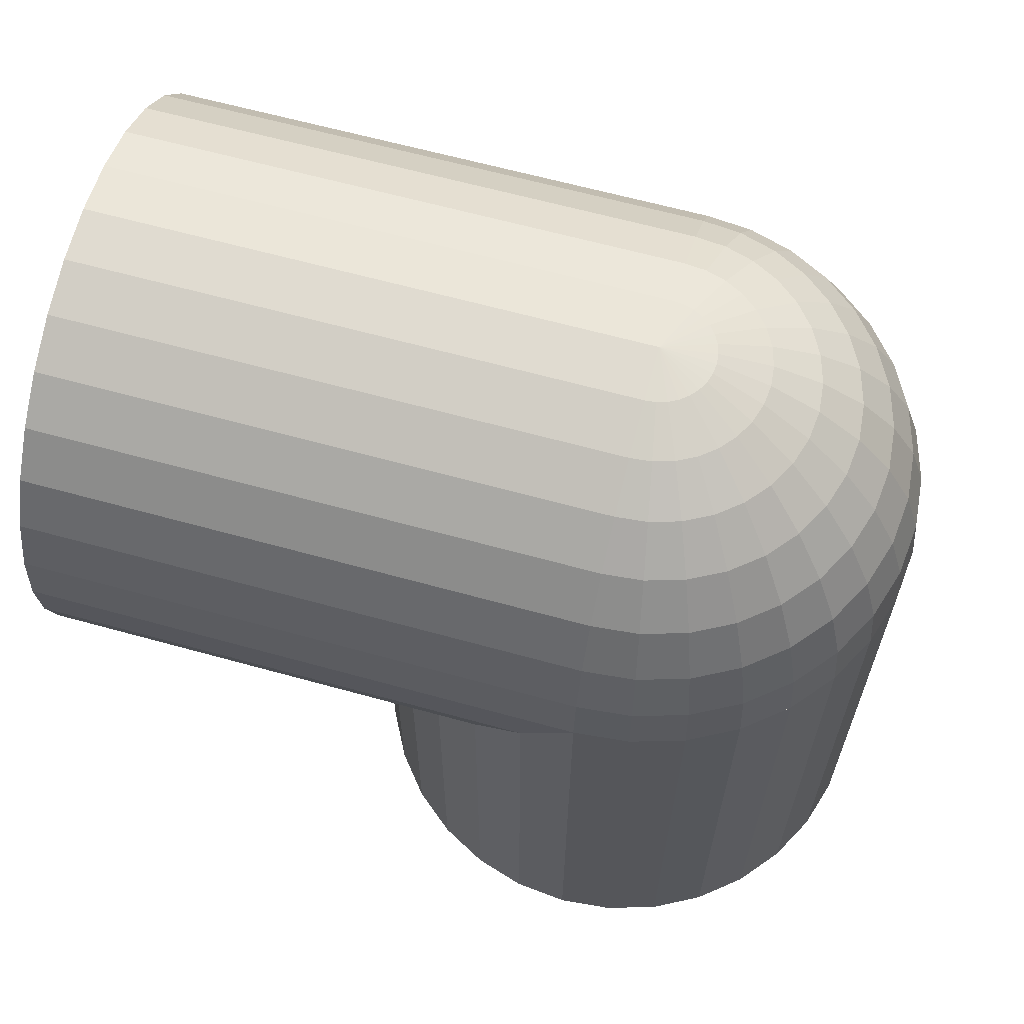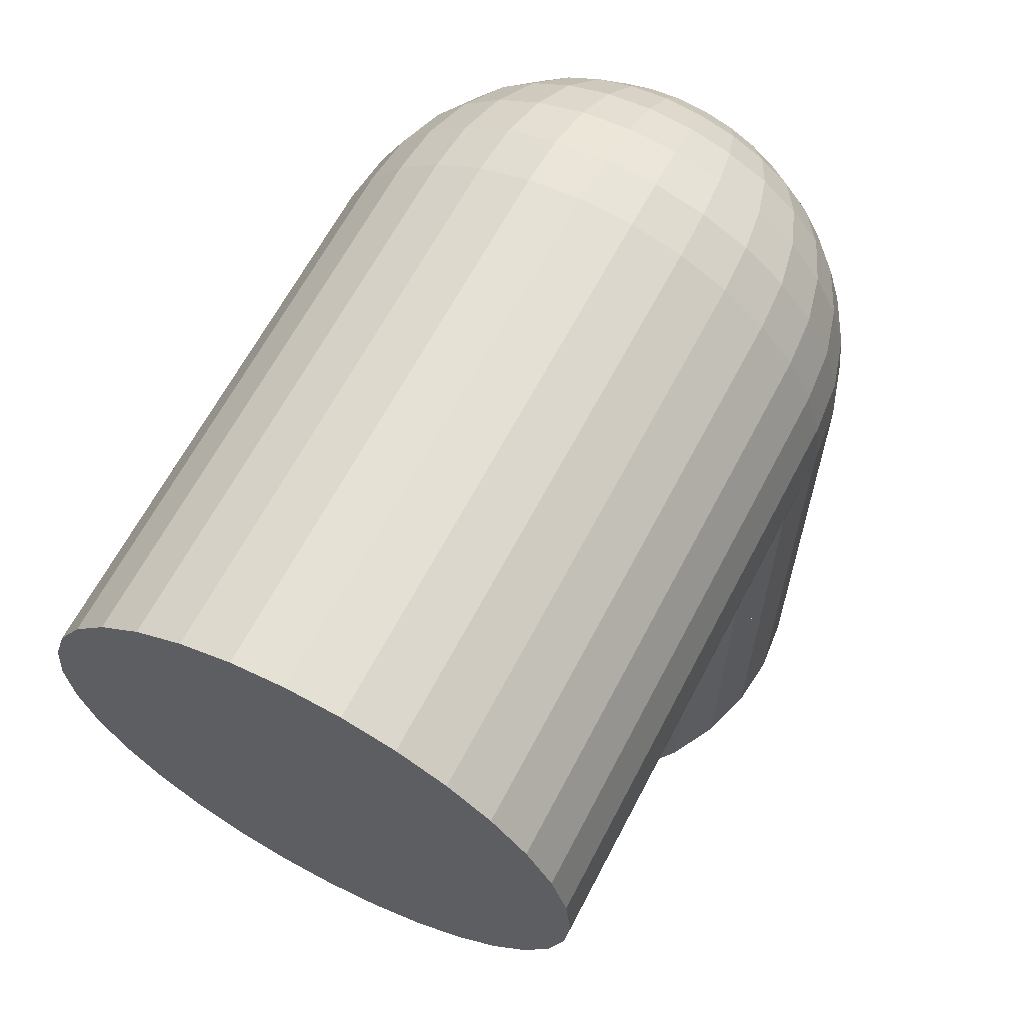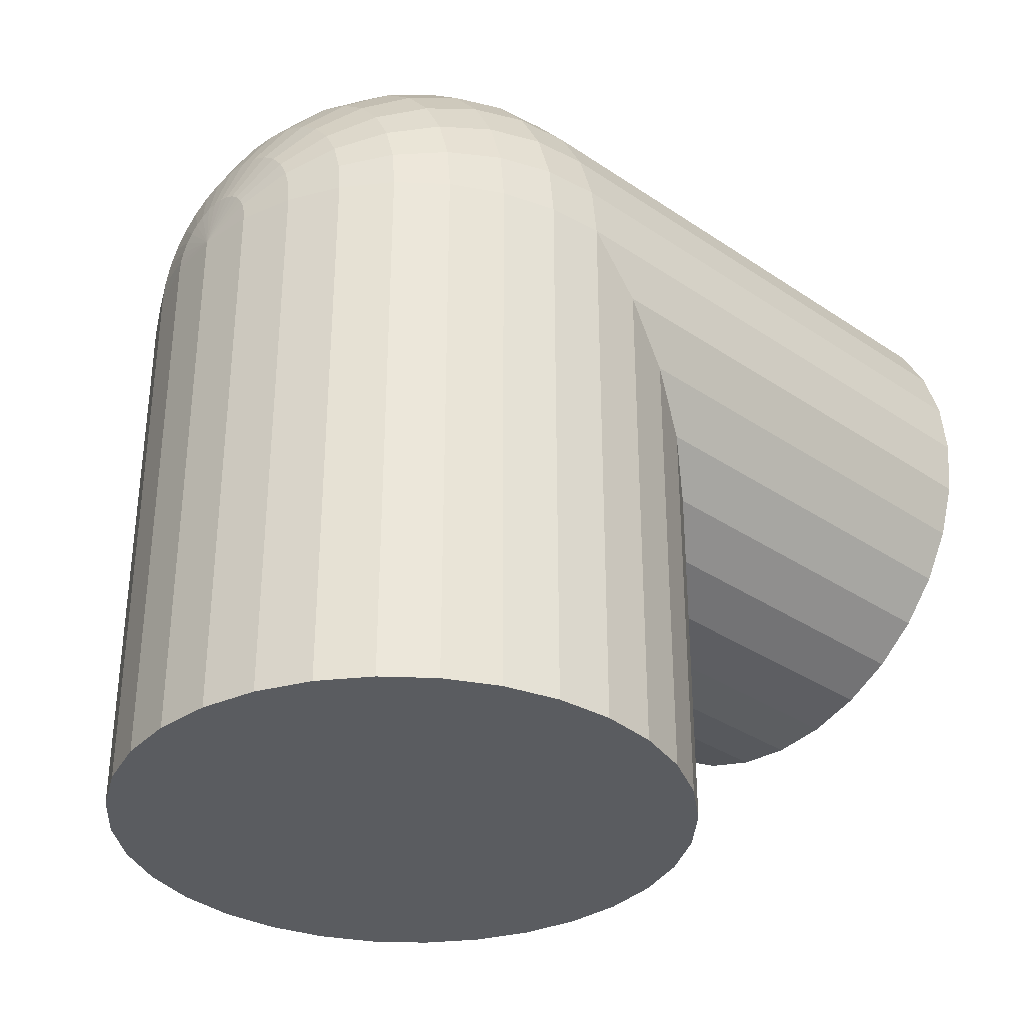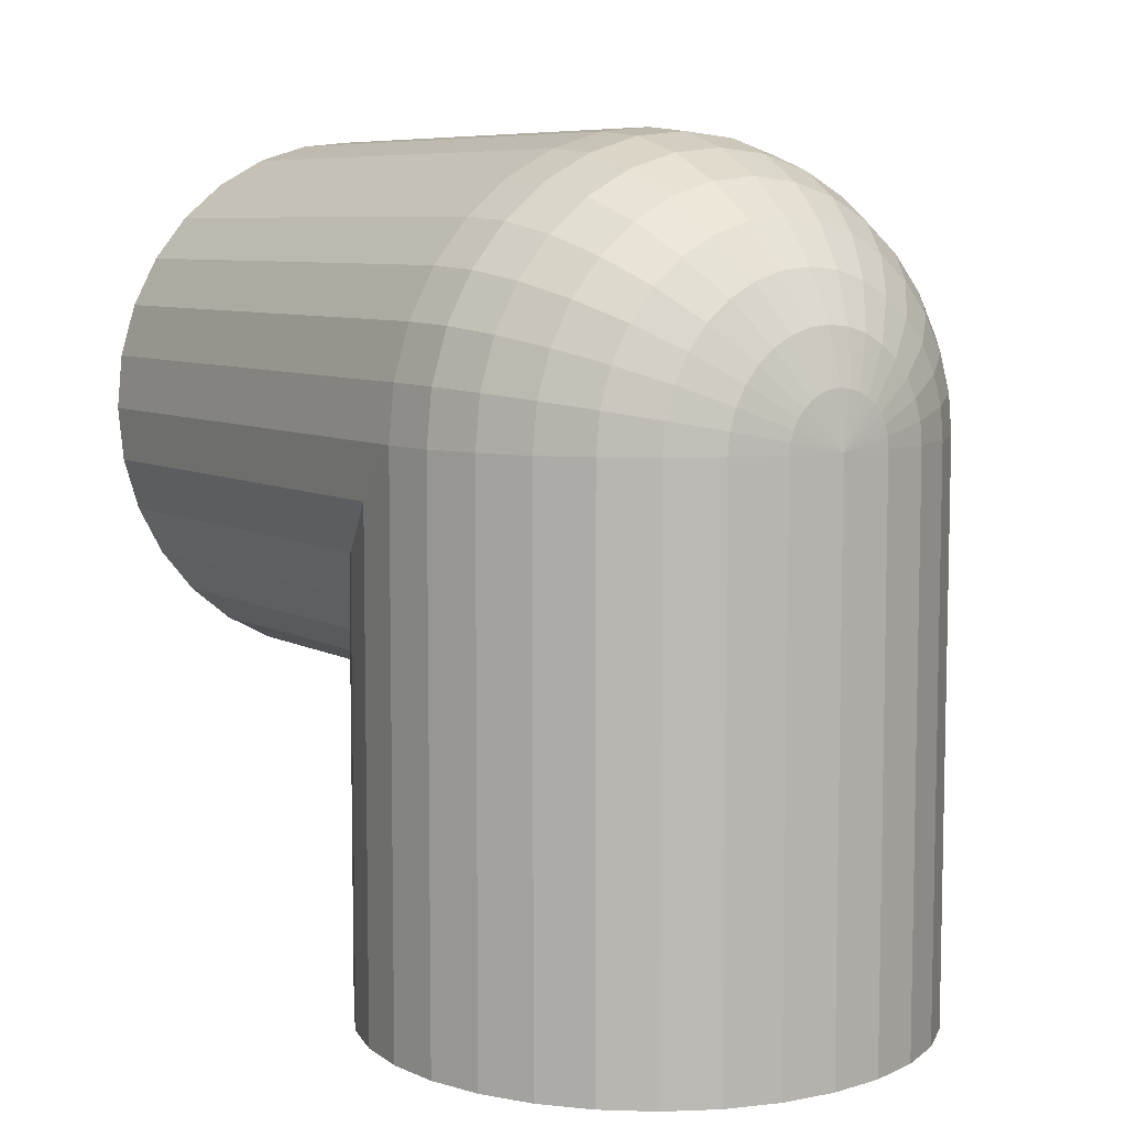
<metadata>
{"format":"obj","ext":"obj","renderer":"f3d","projection":"perspective","resolution":1024,"background":"white","views":[{"elev":63.9,"azim":-74.4,"up":"+Y"},{"elev":63.9,"azim":27.5,"up":"+Z"},{"elev":-33.9,"azim":-132.4,"up":"+Z"},{"elev":7.5,"azim":145.7,"up":"+Z"}]}
</metadata>
<code>
v 0 -1 -1
v 0 -1 -2
v 0.1951 -0.9808 -2
v 0.1951 -0.9808 -1
v 0.3827 -0.9239 -2
v 0.3827 -0.9239 -1
v 0.5556 -0.8315 -2
v 0.5556 -0.8315 -1
v 0.7071 -0.7071 -2
v 0.7071 -0.7071 -1
v 0.8315 -0.5556 -2
v 0.8315 -0.5556 -1
v 0.9239 -0.3827 -2
v 0.9239 -0.3827 -1
v 0.9808 -0.1951 -2
v 0.9808 -0.1951 -1
v 1 0 -2
v 1 0 -1
v 0.9808 0.1951 -2
v 0.9808 0.1951 -1
v 0.9239 0.3827 -2
v 0.9239 0.3827 -1
v 0.8315 0.5556 -2
v 0.8315 0.5556 -1
v 0.7071 0.7071 -2
v 0.7071 0.7071 -1
v 0.5556 0.8315 -2
v 0.5556 0.8315 -1
v 0.3827 0.9239 -2
v 0.3827 0.9239 -1
v 0.1951 0.9808 -2
v 0.1951 0.9808 -1
v 0 1 -2
v 0 1 -1
v -0.1951 0.9808 -2
v -0.1951 0.9808 -1
v -0.3827 0.9239 -2
v -0.3827 0.9239 -1
v -0.5556 0.8315 -2
v -0.5556 0.8315 -1
v -0.7071 0.7071 -2
v -0.7071 0.7071 -1
v -0.8315 0.5556 -2
v -0.8315 0.5556 -1
v -0.9239 0.3827 -2
v -0.9239 0.3827 -1
v -0.9808 0.1951 -2
v -0.9808 0.1951 -1
v -1 0 -2
v -1 -1e-06 -1
v -0.9808 -0.1951 -2
v -0.9808 -0.1951 -1
v -0.9239 -0.3827 -2
v -0.9239 -0.3827 -1
v -0.8315 -0.5556 -2
v -0.8315 -0.5556 -1
v -0.7071 -0.7071 -2
v -0.7071 -0.7071 -1
v -0.5556 -0.8315 -2
v -0.5556 -0.8315 -1
v -0.3827 -0.9239 -2
v -0.3827 -0.9239 -1
v -0.1951 -0.9808 -2
v -0.1951 -0.9808 -1
f 1 2 3 4
f 4 3 5 6
f 6 5 7 8
f 8 7 9 10
f 10 9 11 12
f 12 11 13 14
f 14 13 15 16
f 16 15 17 18
f 18 17 19 20
f 20 19 21 22
f 22 21 23 24
f 24 23 25 26
f 26 25 27 28
f 28 27 29 30
f 30 29 31 32
f 32 31 33 34
f 34 33 35 36
f 36 35 37 38
f 38 37 39 40
f 40 39 41 42
f 42 41 43 44
f 44 43 45 46
f 46 45 47 48
f 48 47 49 50
f 50 49 51 52
f 52 51 53 54
f 54 53 55 56
f 56 55 57 58
f 58 57 59 60
f 60 59 61 62
f 3 2 63 61 59 57 55 53 51 49 47 45 43 41 39 37 35 33 31 29 27 25 23 21 19 17 15 13 11 9 7 5
f 62 61 63 64
f 64 63 2 1
f 1 4 6 8 10 12 14 16 18 20 22 24 26 28 30 32 34 36 38 40 42 44 46 48 50 52 54 56 58 60 62 64
v 0 -2 -1
v 0 -1 -1
v 0.1951 -1 -0.9808
v 0.1951 -2 -0.9808
v 0.3827 -1 -0.9239
v 0.3827 -2 -0.9239
v 0.5556 -1 -0.8315
v 0.5556 -2 -0.8315
v 0.7071 -1 -0.7071
v 0.7071 -2 -0.7071
v 0.8315 -1 -0.5556
v 0.8315 -2 -0.5556
v 0.9239 -1 -0.3827
v 0.9239 -2 -0.3827
v 0.9808 -1 -0.1951
v 0.9808 -2 -0.1951
v 1 -1 0
v 1 -2 -0
v 0.9808 -1 0.1951
v 0.9808 -2 0.1951
v 0.9239 -1 0.3827
v 0.9239 -2 0.3827
v 0.8315 -1 0.5556
v 0.8315 -2 0.5556
v 0.7071 -1 0.7071
v 0.7071 -2 0.7071
v 0.5556 -1 0.8315
v 0.5556 -2 0.8315
v 0.3827 -1 0.9239
v 0.3827 -2 0.9239
v 0.1951 -1 0.9808
v 0.1951 -2 0.9808
v 0 -1 1
v 0 -2 1
v -0.1951 -1 0.9808
v -0.1951 -2 0.9808
v -0.3827 -1 0.9239
v -0.3827 -2 0.9239
v -0.5556 -1 0.8315
v -0.5556 -2 0.8315
v -0.7071 -1 0.7071
v -0.7071 -2 0.7071
v -0.8315 -1 0.5556
v -0.8315 -2 0.5556
v -0.9239 -1 0.3827
v -0.9239 -2 0.3827
v -0.9808 -1 0.1951
v -0.9808 -2 0.1951
v -1 -1 -1e-06
v -1 -2 -1e-06
v -0.9808 -1 -0.1951
v -0.9808 -2 -0.1951
v -0.9239 -1 -0.3827
v -0.9239 -2 -0.3827
v -0.8315 -1 -0.5556
v -0.8315 -2 -0.5556
v -0.7071 -1 -0.7071
v -0.7071 -2 -0.7071
v -0.5556 -1 -0.8315
v -0.5556 -2 -0.8315
v -0.3827 -1 -0.9239
v -0.3827 -2 -0.9239
v -0.1951 -1 -0.9808
v -0.1951 -2 -0.9808
f 65 66 67 68
f 68 67 69 70
f 70 69 71 72
f 72 71 73 74
f 74 73 75 76
f 76 75 77 78
f 78 77 79 80
f 80 79 81 82
f 82 81 83 84
f 84 83 85 86
f 86 85 87 88
f 88 87 89 90
f 90 89 91 92
f 92 91 93 94
f 94 93 95 96
f 96 95 97 98
f 98 97 99 100
f 100 99 101 102
f 102 101 103 104
f 104 103 105 106
f 106 105 107 108
f 108 107 109 110
f 110 109 111 112
f 112 111 113 114
f 114 113 115 116
f 116 115 117 118
f 118 117 119 120
f 120 119 121 122
f 122 121 123 124
f 124 123 125 126
f 67 66 127 125 123 121 119 117 115 113 111 109 107 105 103 101 99 97 95 93 91 89 87 85 83 81 79 77 75 73 71 69
f 126 125 127 128
f 128 127 66 65
f 65 68 70 72 74 76 78 80 82 84 86 88 90 92 94 96 98 100 102 104 106 108 110 112 114 116 118 120 122 124 126 128
v 0 -1 -1
v 0 0 -1
v 0.1951 0 -0.9808
v 0.1951 -1 -0.9808
v 0.3827 0 -0.9239
v 0.3827 -1 -0.9239
v 0.5556 0 -0.8315
v 0.5556 -1 -0.8315
v 0.7071 0 -0.7071
v 0.7071 -1 -0.7071
v 0.8315 0 -0.5556
v 0.8315 -1 -0.5556
v 0.9239 0 -0.3827
v 0.9239 -1 -0.3827
v 0.9808 0 -0.1951
v 0.9808 -1 -0.1951
v 1 0 0
v 1 -1 -0
v 0.9808 -0 0.1951
v 0.9808 -1 0.1951
v 0.9239 -0 0.3827
v 0.9239 -1 0.3827
v 0.8315 -0 0.5556
v 0.8315 -1 0.5556
v 0.7071 -0 0.7071
v 0.7071 -1 0.7071
v 0.5556 -0 0.8315
v 0.5556 -1 0.8315
v 0.3827 -0 0.9239
v 0.3827 -1 0.9239
v 0.1951 -0 0.9808
v 0.1951 -1 0.9808
v 0 -0 1
v 0 -1 1
v -0.1951 -0 0.9808
v -0.1951 -1 0.9808
v -0.3827 -0 0.9239
v -0.3827 -1 0.9239
v -0.5556 -0 0.8315
v -0.5556 -1 0.8315
v -0.7071 -0 0.7071
v -0.7071 -1 0.7071
v -0.8315 -0 0.5556
v -0.8315 -1 0.5556
v -0.9239 -0 0.3827
v -0.9239 -1 0.3827
v -0.9808 -0 0.1951
v -0.9808 -1 0.1951
v -1 0 -1e-06
v -1 -1 -1e-06
v -0.9808 0 -0.1951
v -0.9808 -1 -0.1951
v -0.9239 0 -0.3827
v -0.9239 -1 -0.3827
v -0.8315 0 -0.5556
v -0.8315 -1 -0.5556
v -0.7071 0 -0.7071
v -0.7071 -1 -0.7071
v -0.5556 0 -0.8315
v -0.5556 -1 -0.8315
v -0.3827 0 -0.9239
v -0.3827 -1 -0.9239
v -0.1951 0 -0.9808
v -0.1951 -1 -0.9808
f 129 130 131 132
f 132 131 133 134
f 134 133 135 136
f 136 135 137 138
f 138 137 139 140
f 140 139 141 142
f 142 141 143 144
f 144 143 145 146
f 146 145 147 148
f 148 147 149 150
f 150 149 151 152
f 152 151 153 154
f 154 153 155 156
f 156 155 157 158
f 158 157 159 160
f 160 159 161 162
f 162 161 163 164
f 164 163 165 166
f 166 165 167 168
f 168 167 169 170
f 170 169 171 172
f 172 171 173 174
f 174 173 175 176
f 176 175 177 178
f 178 177 179 180
f 180 179 181 182
f 182 181 183 184
f 184 183 185 186
f 186 185 187 188
f 188 187 189 190
f 131 130 191 189 187 185 183 181 179 177 175 173 171 169 167 165 163 161 159 157 155 153 151 149 147 145 143 141 139 137 135 133
f 190 189 191 192
f 192 191 130 129
f 129 132 134 136 138 140 142 144 146 148 150 152 154 156 158 160 162 164 166 168 170 172 174 176 178 180 182 184 186 188 190 192
v 0 -1 -0
v 0 -1 -1
v 0.1951 -0.9808 -1
v 0.1951 -0.9808 -0
v 0.3827 -0.9239 -1
v 0.3827 -0.9239 -0
v 0.5556 -0.8315 -1
v 0.5556 -0.8315 -0
v 0.7071 -0.7071 -1
v 0.7071 -0.7071 -0
v 0.8315 -0.5556 -1
v 0.8315 -0.5556 -0
v 0.9239 -0.3827 -1
v 0.9239 -0.3827 -0
v 0.9808 -0.1951 -1
v 0.9808 -0.1951 -0
v 1 0 -1
v 1 0 0
v 0.9808 0.1951 -1
v 0.9808 0.1951 0
v 0.9239 0.3827 -1
v 0.9239 0.3827 0
v 0.8315 0.5556 -1
v 0.8315 0.5556 0
v 0.7071 0.7071 -1
v 0.7071 0.7071 0
v 0.5556 0.8315 -1
v 0.5556 0.8315 0
v 0.3827 0.9239 -1
v 0.3827 0.9239 0
v 0.1951 0.9808 -1
v 0.1951 0.9808 0
v 0 1 -1
v 0 1 0
v -0.1951 0.9808 -1
v -0.1951 0.9808 0
v -0.3827 0.9239 -1
v -0.3827 0.9239 0
v -0.5556 0.8315 -1
v -0.5556 0.8315 0
v -0.7071 0.7071 -1
v -0.7071 0.7071 0
v -0.8315 0.5556 -1
v -0.8315 0.5556 0
v -0.9239 0.3827 -1
v -0.9239 0.3827 0
v -0.9808 0.1951 -1
v -0.9808 0.1951 0
v -1 0 -1
v -1 -1e-06 -0
v -0.9808 -0.1951 -1
v -0.9808 -0.1951 -0
v -0.9239 -0.3827 -1
v -0.9239 -0.3827 -0
v -0.8315 -0.5556 -1
v -0.8315 -0.5556 -0
v -0.7071 -0.7071 -1
v -0.7071 -0.7071 -0
v -0.5556 -0.8315 -1
v -0.5556 -0.8315 -0
v -0.3827 -0.9239 -1
v -0.3827 -0.9239 -0
v -0.1951 -0.9808 -1
v -0.1951 -0.9808 -0
f 193 194 195 196
f 196 195 197 198
f 198 197 199 200
f 200 199 201 202
f 202 201 203 204
f 204 203 205 206
f 206 205 207 208
f 208 207 209 210
f 210 209 211 212
f 212 211 213 214
f 214 213 215 216
f 216 215 217 218
f 218 217 219 220
f 220 219 221 222
f 222 221 223 224
f 224 223 225 226
f 226 225 227 228
f 228 227 229 230
f 230 229 231 232
f 232 231 233 234
f 234 233 235 236
f 236 235 237 238
f 238 237 239 240
f 240 239 241 242
f 242 241 243 244
f 244 243 245 246
f 246 245 247 248
f 248 247 249 250
f 250 249 251 252
f 252 251 253 254
f 195 194 255 253 251 249 247 245 243 241 239 237 235 233 231 229 227 225 223 221 219 217 215 213 211 209 207 205 203 201 199 197
f 254 253 255 256
f 256 255 194 193
f 193 196 198 200 202 204 206 208 210 212 214 216 218 220 222 224 226 228 230 232 234 236 238 240 242 244 246 248 250 252 254 256
v 1 0 0
v 0.9808 0.1951 0
v 0.9619 0.1951 0.1913
v 0.9808 -0 0.1951
v 0.1951 0.9808 0
v 0 1 1e-06
v 0.1913 0.9808 0.03806
v 0.3827 0.9239 0
v 0.3753 0.9239 0.07466
v 0.5556 0.8315 0
v 0.5449 0.8315 0.1084
v 0.7071 0.7071 0
v 0.6935 0.7071 0.1379
v 0.8315 0.5556 0
v 0.8155 0.5556 0.1622
v 0.9239 0.3827 0
v 0.9061 0.3827 0.1802
v 0.6533 0.7071 0.2706
v 0.7682 0.5556 0.3182
v 0.8536 0.3827 0.3536
v 0.9061 0.1951 0.3753
v 0.9239 -0 0.3827
v 0.1802 0.9808 0.07466
v 0.3536 0.9239 0.1464
v 0.5133 0.8315 0.2126
v 0.1622 0.9808 0.1084
v 0.3182 0.9239 0.2126
v 0.4619 0.8315 0.3087
v 0.5879 0.7071 0.3928
v 0.6913 0.5556 0.4619
v 0.7682 0.3827 0.5133
v 0.8155 0.1951 0.5449
v 0.8315 -0 0.5556
v 0.5 0.7071 0.5
v 0.5879 0.5556 0.5879
v 0.6533 0.3827 0.6533
v 0.6935 0.1951 0.6935
v 0.7071 -0 0.7071
v 0.1379 0.9808 0.1379
v 0.2706 0.9239 0.2706
v 0.3928 0.8315 0.3928
v 0.1084 0.9808 0.1622
v 0.2126 0.9239 0.3182
v 0.3087 0.8315 0.4619
v 0.3928 0.7071 0.5879
v 0.4619 0.5556 0.6913
v 0.5133 0.3827 0.7682
v 0.5449 0.1951 0.8155
v 0.5556 -0 0.8315
v 0.3182 0.5556 0.7682
v 0.3536 0.3827 0.8536
v 0.3753 0.1951 0.9061
v 0.3827 -0 0.9239
v 0.07466 0.9808 0.1802
v 0.1464 0.9239 0.3536
v 0.2126 0.8315 0.5133
v 0.2706 0.7071 0.6533
v 0.07466 0.9239 0.3753
v 0.1084 0.8315 0.5449
v 0.1379 0.7071 0.6935
v 0.1622 0.5556 0.8155
v 0.1802 0.3827 0.9061
v 0.1913 0.1951 0.9619
v 0.1951 -0 0.9808
v 0.03806 0.9808 0.1913
v 0 0.3827 0.9239
v 0 0.1951 0.9808
v 0 -0 1
v 0 0.9808 0.1951
v 0 0.9239 0.3827
v 0 0.8315 0.5556
v 0 0.7071 0.7071
v 0 0.5556 0.8315
v -0.07466 0.9239 0.3753
v -0.1084 0.8315 0.5449
v -0.1379 0.7071 0.6935
v -0.1622 0.5556 0.8155
v -0.1802 0.3827 0.9061
v -0.1913 0.1951 0.9619
v -0.1951 -0 0.9808
v -0.03806 0.9808 0.1913
v -0.3536 0.3827 0.8536
v -0.3753 0.1951 0.9061
v -0.3827 -0 0.9239
v -0.07466 0.9808 0.1802
v -0.1464 0.9239 0.3536
v -0.2126 0.8315 0.5133
v -0.2706 0.7071 0.6533
v -0.3182 0.5556 0.7682
v -0.3087 0.8315 0.4619
v -0.3928 0.7071 0.5879
v -0.4619 0.5556 0.6913
v -0.5133 0.3827 0.7682
v -0.5449 0.1951 0.8155
v -0.5556 -0 0.8315
v -0.1084 0.9808 0.1622
v -0.2126 0.9239 0.3182
v -0.6935 0.1951 0.6935
v -0.7071 -0 0.7071
v -0.1379 0.9808 0.1379
v -0.2706 0.9239 0.2706
v -0.3928 0.8315 0.3928
v -0.5 0.7071 0.5
v -0.5879 0.5556 0.5879
v -0.6533 0.3827 0.6533
v -0.4619 0.8315 0.3087
v -0.5879 0.7071 0.3928
v -0.6913 0.5556 0.4619
v -0.7682 0.3827 0.5133
v -0.8155 0.1951 0.5449
v -0.8315 -0 0.5556
v -0.1622 0.9808 0.1084
v -0.3182 0.9239 0.2126
v -0.9061 0.1951 0.3753
v -0.9239 -0 0.3827
v -0.1802 0.9808 0.07466
v -0.3536 0.9239 0.1464
v -0.5133 0.8315 0.2126
v -0.6533 0.7071 0.2706
v -0.7682 0.5556 0.3182
v -0.8536 0.3827 0.3536
v -0.6935 0.7071 0.1379
v -0.8155 0.5556 0.1622
v -0.9061 0.3827 0.1802
v -0.9619 0.1951 0.1913
v -0.9808 -0 0.1951
v -0.1913 0.9808 0.03806
v -0.3753 0.9239 0.07466
v -0.5449 0.8315 0.1084
v -0.1951 0.9808 0
v -0.3827 0.9239 0
v -0.5556 0.8315 0
v -0.7071 0.7071 0
v -0.8315 0.5556 0
v -0.9239 0.3827 0
v -0.9808 0.1951 0
v -1 0 0
f 257 258 259 260
f 261 262 263
f 264 261 263 265
f 266 264 265 267
f 268 266 267 269
f 270 268 269 271
f 272 270 271 273
f 258 272 273 259
f 271 269 274 275
f 273 271 275 276
f 259 273 276 277
f 260 259 277 278
f 263 262 279
f 265 263 279 280
f 267 265 280 281
f 269 267 281 274
f 279 262 282
f 280 279 282 283
f 281 280 283 284
f 274 281 284 285
f 275 274 285 286
f 276 275 286 287
f 277 276 287 288
f 278 277 288 289
f 286 285 290 291
f 287 286 291 292
f 288 287 292 293
f 289 288 293 294
f 282 262 295
f 283 282 295 296
f 284 283 296 297
f 285 284 297 290
f 296 295 298 299
f 297 296 299 300
f 290 297 300 301
f 291 290 301 302
f 292 291 302 303
f 293 292 303 304
f 294 293 304 305
f 295 262 298
f 303 302 306 307
f 304 303 307 308
f 305 304 308 309
f 298 262 310
f 299 298 310 311
f 300 299 311 312
f 301 300 312 313
f 302 301 313 306
f 312 311 314 315
f 313 312 315 316
f 306 313 316 317
f 307 306 317 318
f 308 307 318 319
f 309 308 319 320
f 310 262 321
f 311 310 321 314
f 319 318 322 323
f 320 319 323 324
f 321 262 325
f 314 321 325 326
f 315 314 326 327
f 316 315 327 328
f 317 316 328 329
f 318 317 329 322
f 327 326 330 331
f 328 327 331 332
f 329 328 332 333
f 322 329 333 334
f 323 322 334 335
f 324 323 335 336
f 325 262 337
f 326 325 337 330
f 335 334 338 339
f 336 335 339 340
f 337 262 341
f 330 337 341 342
f 331 330 342 343
f 332 331 343 344
f 333 332 344 345
f 334 333 345 338
f 344 343 346 347
f 345 344 347 348
f 338 345 348 349
f 339 338 349 350
f 340 339 350 351
f 341 262 352
f 342 341 352 353
f 343 342 353 346
f 351 350 354 355
f 352 262 356
f 353 352 356 357
f 346 353 357 358
f 347 346 358 359
f 348 347 359 360
f 349 348 360 361
f 350 349 361 354
f 359 358 362 363
f 360 359 363 364
f 361 360 364 365
f 354 361 365 366
f 355 354 366 367
f 356 262 368
f 357 356 368 369
f 358 357 369 362
f 367 366 370 371
f 368 262 372
f 369 368 372 373
f 362 369 373 374
f 363 362 374 375
f 364 363 375 376
f 365 364 376 377
f 366 365 377 370
f 376 375 378 379
f 377 376 379 380
f 370 377 380 381
f 371 370 381 382
f 372 262 383
f 373 372 383 384
f 374 373 384 385
f 375 374 385 378
f 384 383 386 387
f 385 384 387 388
f 378 385 388 389
f 379 378 389 390
f 380 379 390 391
f 381 380 391 392
f 382 381 392 393
f 383 262 386

</code>
